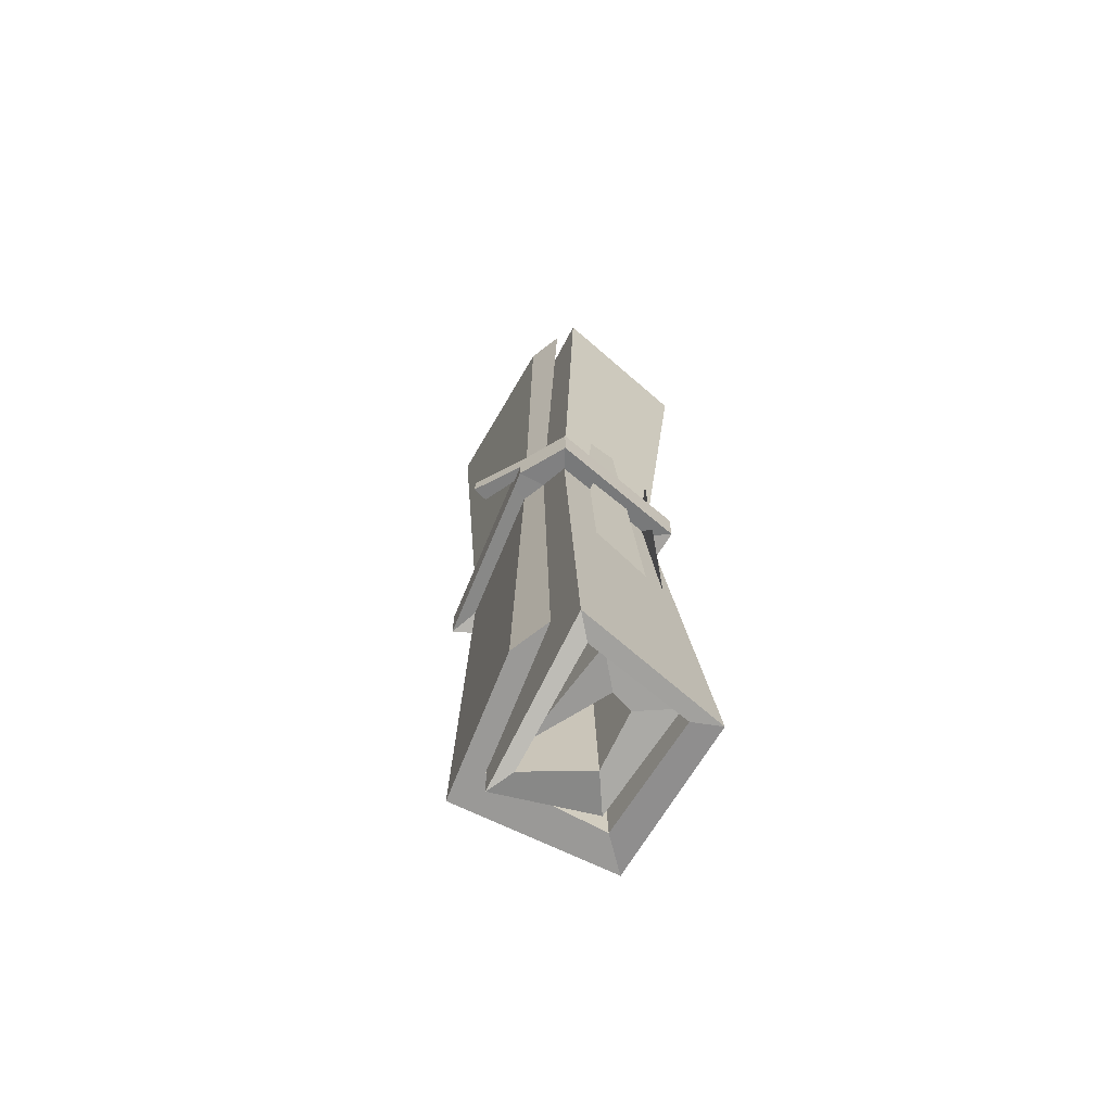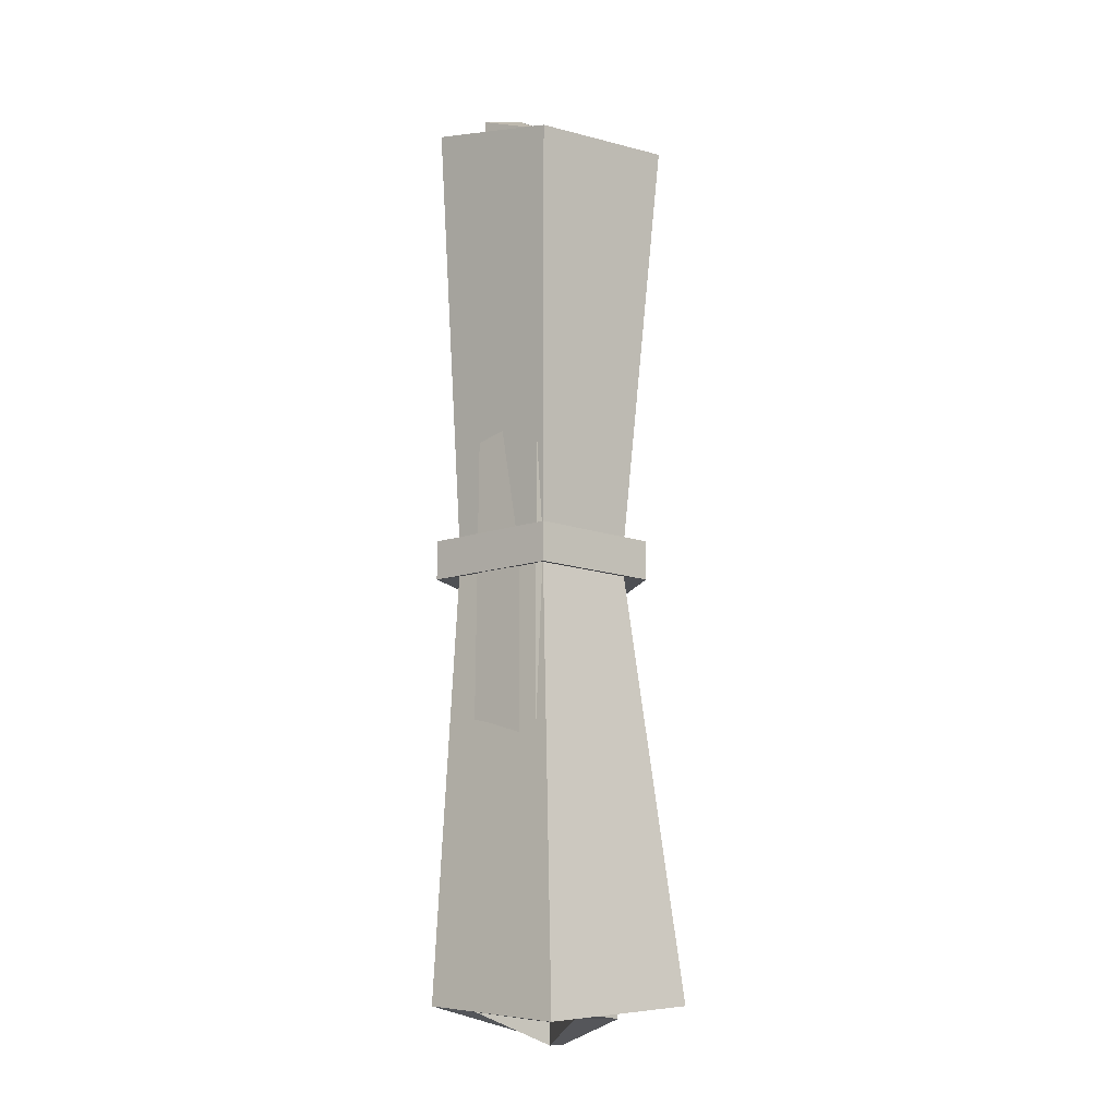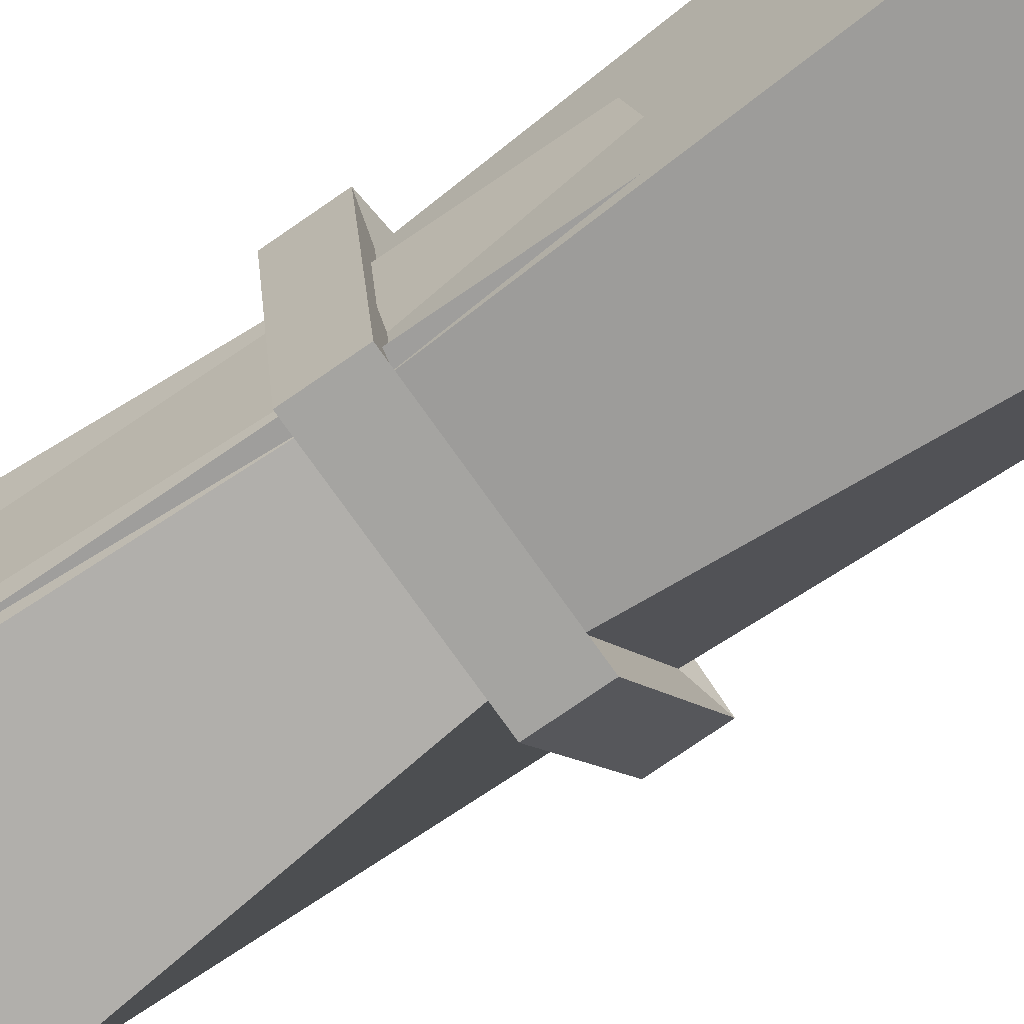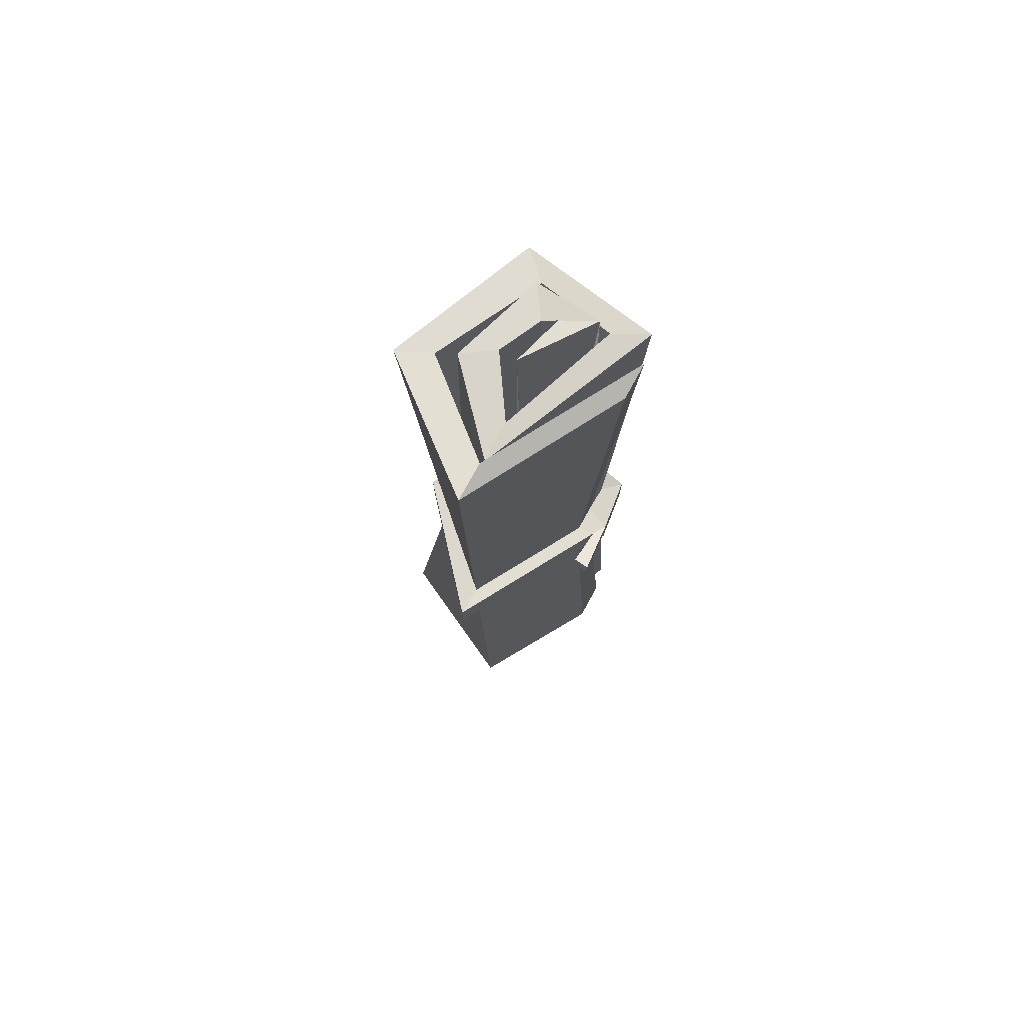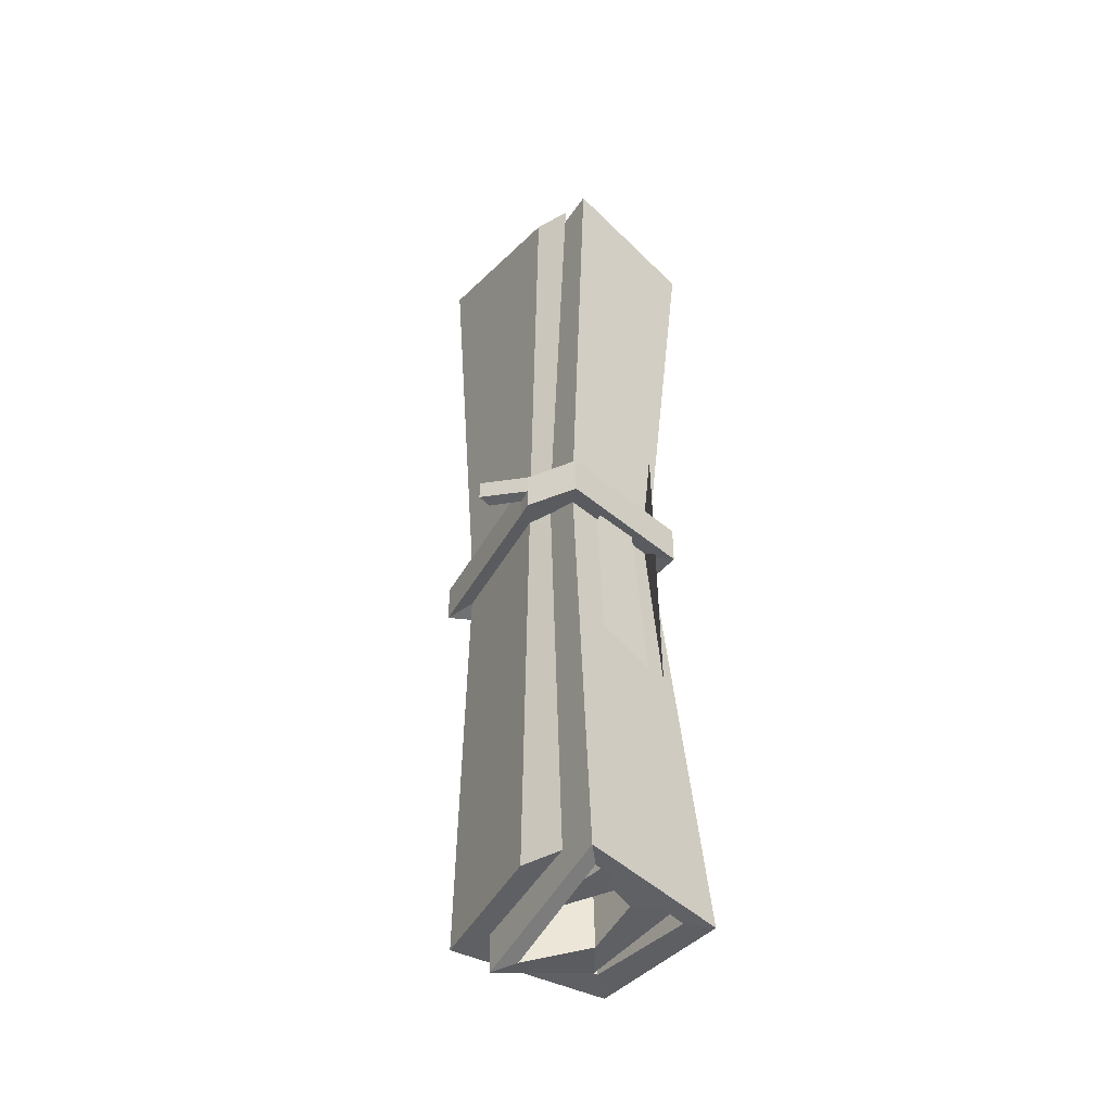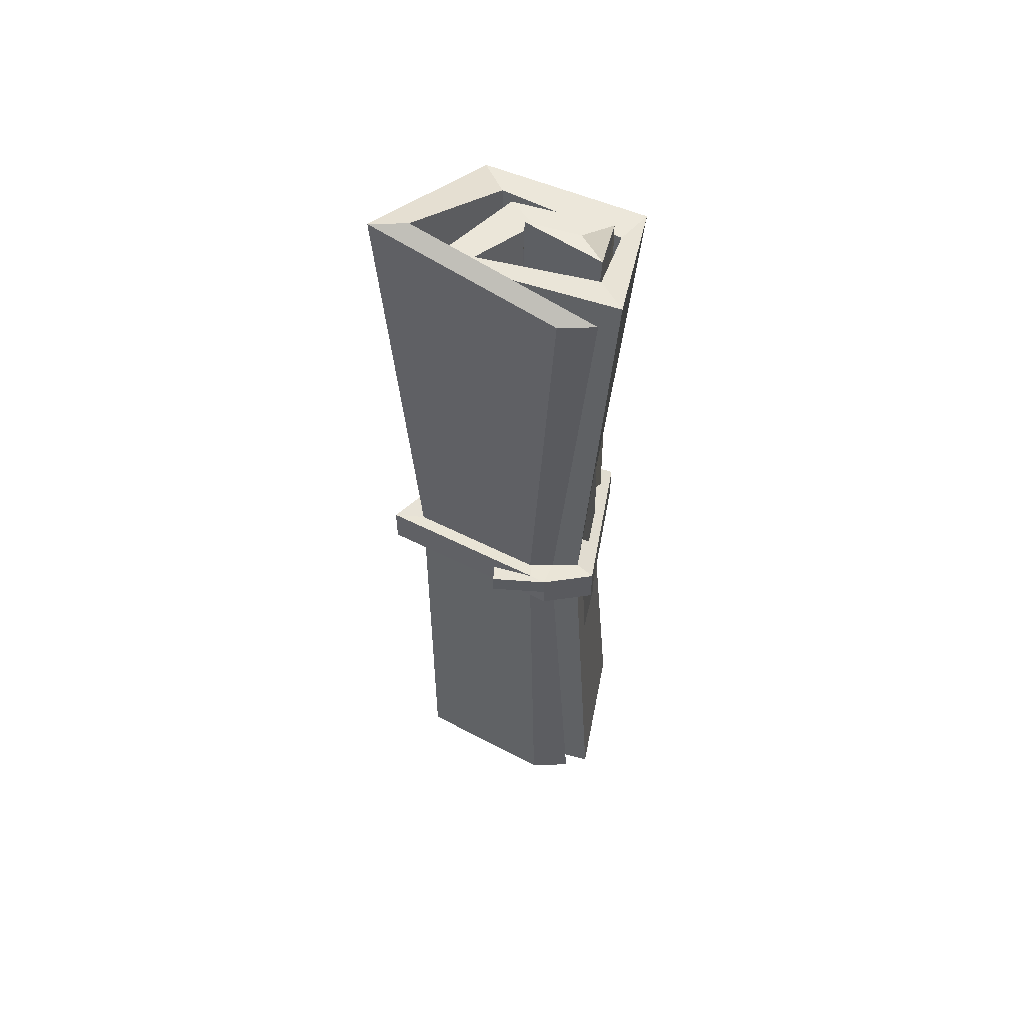
<metadata>
{"format":"obj","ext":"obj","renderer":"f3d","projection":"perspective","resolution":1024,"background":"white","views":[{"elev":-69.0,"azim":-123.0,"up":"+Z"},{"elev":-12.2,"azim":-42.7,"up":"+Z"},{"elev":-72.4,"azim":-54.9,"up":"+Y"},{"elev":74.8,"azim":137.7,"up":"+Z"},{"elev":-43.7,"azim":-127.7,"up":"+Z"},{"elev":55.8,"azim":-162.3,"up":"+Z"}]}
</metadata>
<code>
o Cube_Cube.001
v -0.004417 0.009048 0.08049
v -0.009052 0.01342 0.08049
v -0.005269 0.00882 -0.07435
v -0.0105 0.01375 -0.07435
v 0.004641 0.009754 0.08128
v -0.003861 0.006007 0.0755
v 0.007884 0.01488 -0.07435
v -0.00765 0.000884 0.0755
v -0.004642 0.005389 -0.07549
v -0.008917 -0.000391 -0.07549
v 0.004292 0.005352 0.07624
v 0.009397 0.001539 0.07624
v 0.004557 0.00465 -0.07758
v 0.01032 0.000348 -0.07758
v 0.0114 0.01472 0.07624
v 0.01777 0.01705 0.07624
v 0.009049 0.01566 -0.08222
v 0.01381 0.01741 -0.08222
v -0.009497 0.0153 0.07813
v -0.0141 0.01971 0.07813
v -0.01 0.01618 -0.07549
v -0.01364 0.01966 -0.07549
v 0.00862 0.01344 0
v 0.00862 0.01344 0.002675
v 0.00862 0.01344 -0.002675
v 0.01289 0.015 0
v 0.01289 0.015 -0.002675
v 0.01289 0.015 0.002675
v -0.00922 0.01912 0
v -0.00922 0.01912 -0.002675
v -0.00922 0.01912 0.002675
v -0.006131 0.01617 0
v -0.006131 0.01617 0.002675
v -0.006131 0.01617 -0.002675
v 0.00583 0.01324 0
v 0.00583 0.01324 -0.002675
v 0.00583 0.01324 0.002675
v -0.0051 0.01257 0
v -0.0051 0.01257 -0.002675
v -0.0051 0.01257 0.002675
v -0.001991 0.009632 0
v -0.001991 0.009632 0.002675
v -0.001991 0.009632 -0.002675
v -0.001618 0.007592 0
v -0.001618 0.007592 0.002675
v -0.001618 0.007592 -0.002675
v 0.003852 0.007153 0
v 0.003852 0.007153 0.002675
v 0.003852 0.007153 -0.002675
v -0.00416 0.004155 0
v -0.00416 0.004155 -0.002675
v -0.00416 0.004155 0.002675
v 0.007276 0.004595 0
v 0.007276 0.004595 -0.002675
v 0.007276 0.004595 0.002675
v -0.008922 0.000714 0.0729
v -0.01154 -0.005093 0.0729
v -0.008499 -0.001594 -0.07762
v -0.01055 -0.006125 -0.07762
v -0.004765 0.02047 0.002675
v -0.006773 0.000145 -0.002675
v -0.006773 0.000145 0.002675
v -0.005013 0.004041 0
v -0.005013 0.004041 0.002675
v -0.005013 0.004041 -0.002675
v 0.0118 -0.001064 0.0755
v 0.01613 -0.005742 0.0755
v 0.01303 -0.002589 -0.07549
v 0.01791 -0.007867 -0.07549
v -0.004765 0.02047 -0.002675
v 0.01179 -0.00029 -0.002675
v 0.01179 -0.00029 0.002675
v 0.008889 0.002849 -0
v 0.008889 0.002849 0.002675
v 0.008889 0.002849 -0.002675
v 0.02027 0.01891 0.08519
v 0.02628 0.02101 0.08519
v 0.0145 0.01721 -0.07549
v 0.02129 0.01958 -0.07549
v -0.004765 0.02047 -0
v 0.02196 0.01766 -0.002675
v 0.02196 0.01766 0.002675
v 0.01792 0.01625 -0
v 0.01792 0.01625 0.002675
v 0.01792 0.01625 -0.002675
v -0.01096 0.02168 0.07509
v -0.004939 0.02378 0.07509
v -0.009935 0.02216 -0.07549
v -0.003145 0.02452 -0.07549
v -0.000728 0.02187 -0
v -0.000728 0.02187 -0.002675
v -0.000728 0.02187 0.002675
v -0.01263 0.02113 0
v -0.01263 0.02113 -0.003398
v -0.01263 0.02113 0.003398
v -0.009524 -0.002978 0
v -0.009524 -0.002978 -0.003398
v -0.009524 -0.002978 0.003398
v 0.01406 -0.00353 -0
v 0.01406 -0.00353 -0.003398
v 0.01406 -0.00353 0.003398
v 0.02697 0.01927 -0
v 0.02697 0.01927 -0.003398
v 0.02697 0.01927 0.003398
v -0.001845 0.02462 -0
v -0.001845 0.02462 -0.003398
v -0.001845 0.02462 0.003398
v -0.004471 0.02519 0
v -0.004471 0.02519 -0.003398
v -0.004471 0.02519 0.003398
v 0.004776 0.02655 0.003055
v 0.004776 0.02655 0.006453
v 0.004178 0.02917 0.003055
v 0.004178 0.02917 0.006453
f 3 43 41 42 1 6 45 44 46 9
f 3 4 7
f 6 8 12 11
f 5 2 1
f 3 7 36 35 37 5 1 42 41 43
f 7 4 39 38 40 2 5 37 35 36
f 4 3 9 10
f 1 2 8 6
f 2 40 38 39 4 10 51 50 52 8
f 13 49 47 48 11 15 24 23 25 17
f 8 52 50 51 10 14 54 53 55 12
f 10 9 13 14
f 9 46 44 45 6 11 48 47 49 13
f 15 16 20 19
f 12 55 53 54 14 18 27 26 28 16
f 11 12 16 15
f 14 13 17 18
f 21 34 65 58
f 18 17 21 22
f 17 25 23 24 15 19 33 32 34 21
f 16 28 26 27 18 22 30 29 31 20
f 56 57 67 66
f 19 20 57 56
f 20 31 62 57
f 33 19 56 64
f 22 21 58 59
f 34 32 63 65
f 71 81 103 100
f 30 22 59 61
f 32 33 64 63
f 31 29 80 60
f 68 75 85 78
f 58 65 75 68
f 57 62 72 67
f 64 56 66 74
f 59 58 68 69
f 65 63 73 75
f 82 72 101 104
f 61 59 69 71
f 63 64 74 73
f 81 91 106 103
f 77 82 92 87
f 67 72 82 77
f 74 66 76 84
f 69 68 78 79
f 75 73 83 85
f 62 31 95 98
f 71 69 79 81
f 73 74 84 83
f 91 90 105 106
f 66 67 77 76
f 84 76 86 60
f 79 78 88 89
f 85 83 80 70
f 93 95 110 108
f 81 79 89 91
f 83 84 60 80
f 72 62 98 101
f 76 77 87 86
f 78 85 70 88
f 95 93 96 98
f 93 94 97 96
f 98 96 99 101
f 96 97 100 99
f 101 99 102 104
f 99 100 103 102
f 104 102 105 107
f 102 103 106 105
f 61 71 100 97
f 92 82 104 107
f 30 61 97 94
f 90 92 107 105
f 80 70 109 108
f 60 80 108 110
f 94 93 108 109
f 95 31 60 110
f 29 30 70 80
f 30 94 109 70
f 91 70 109 106
f 108 105 106 109
f 107 105 111 112
f 87 92 60 86
f 88 70 91 89
f 92 90 91 70 80 60
f 92 107 110 60
f 114 112 111 113
f 110 107 112 114
f 108 110 114 113
f 105 108 113 111

</code>
